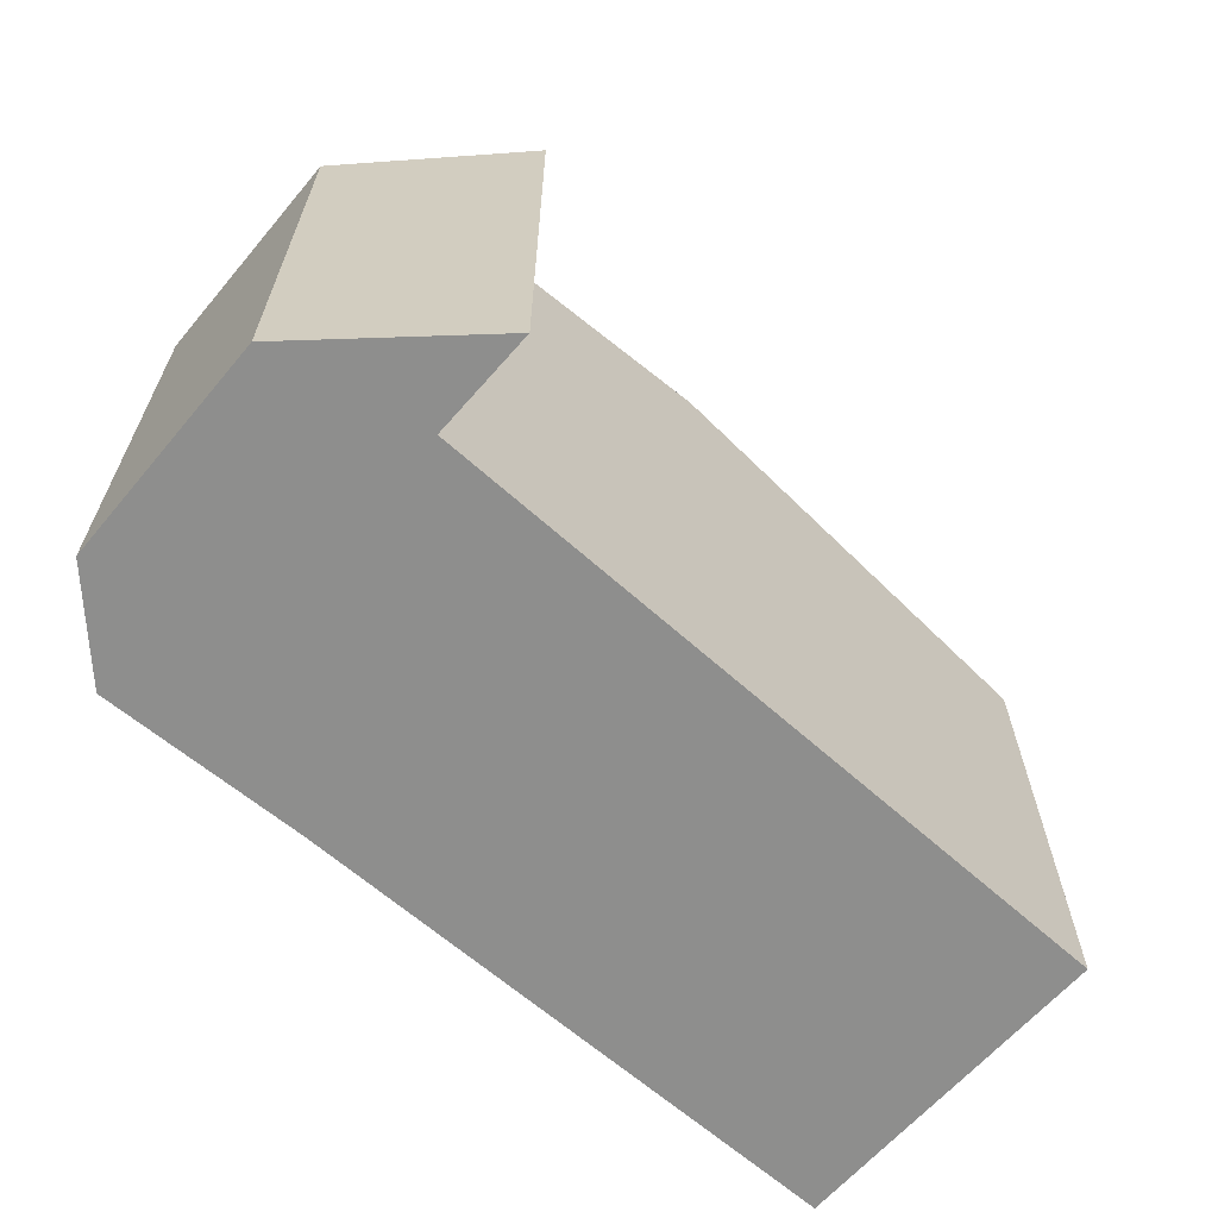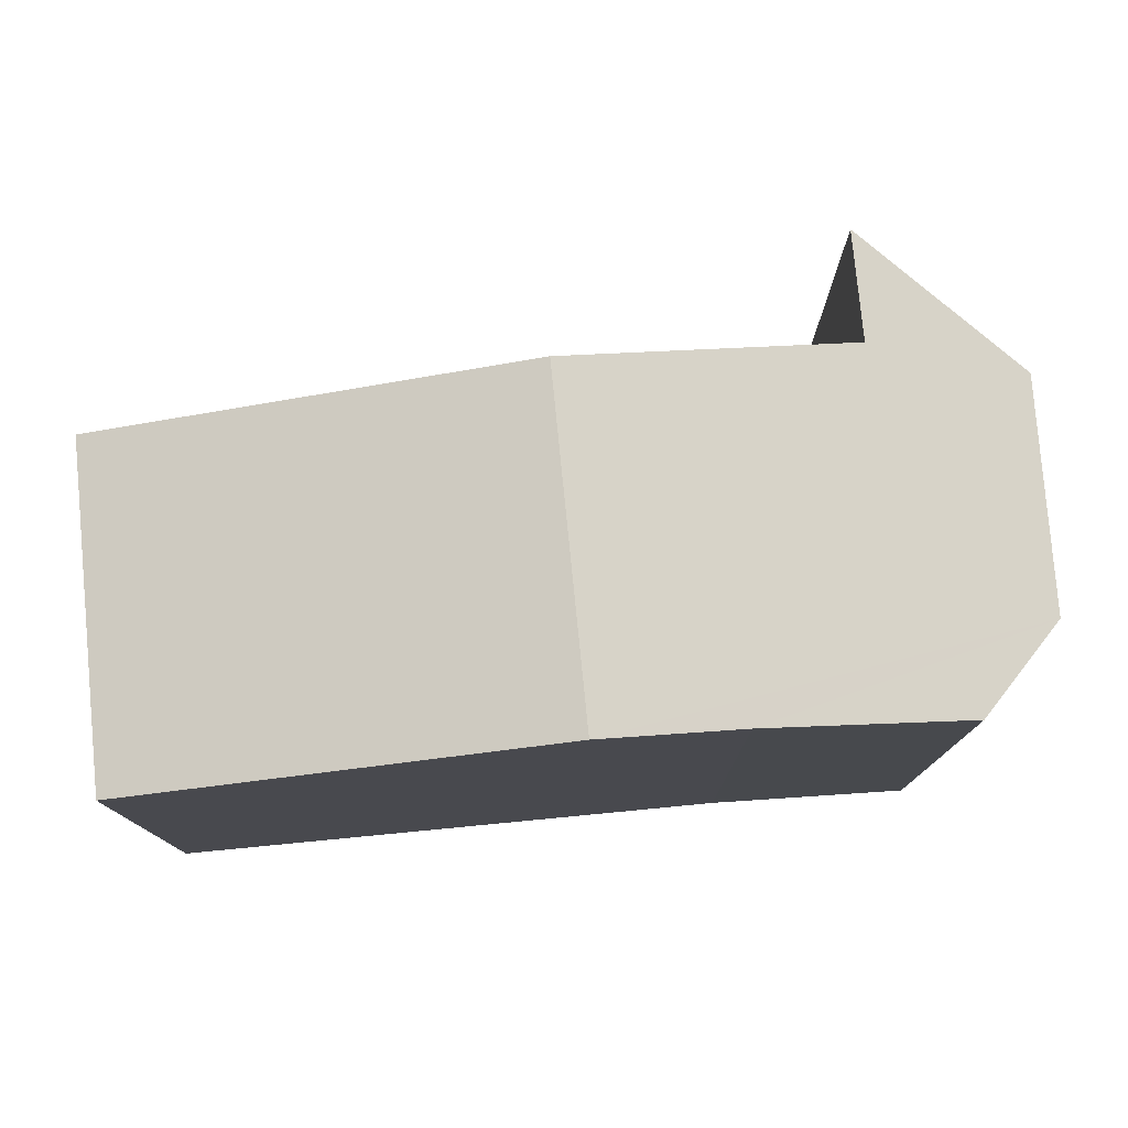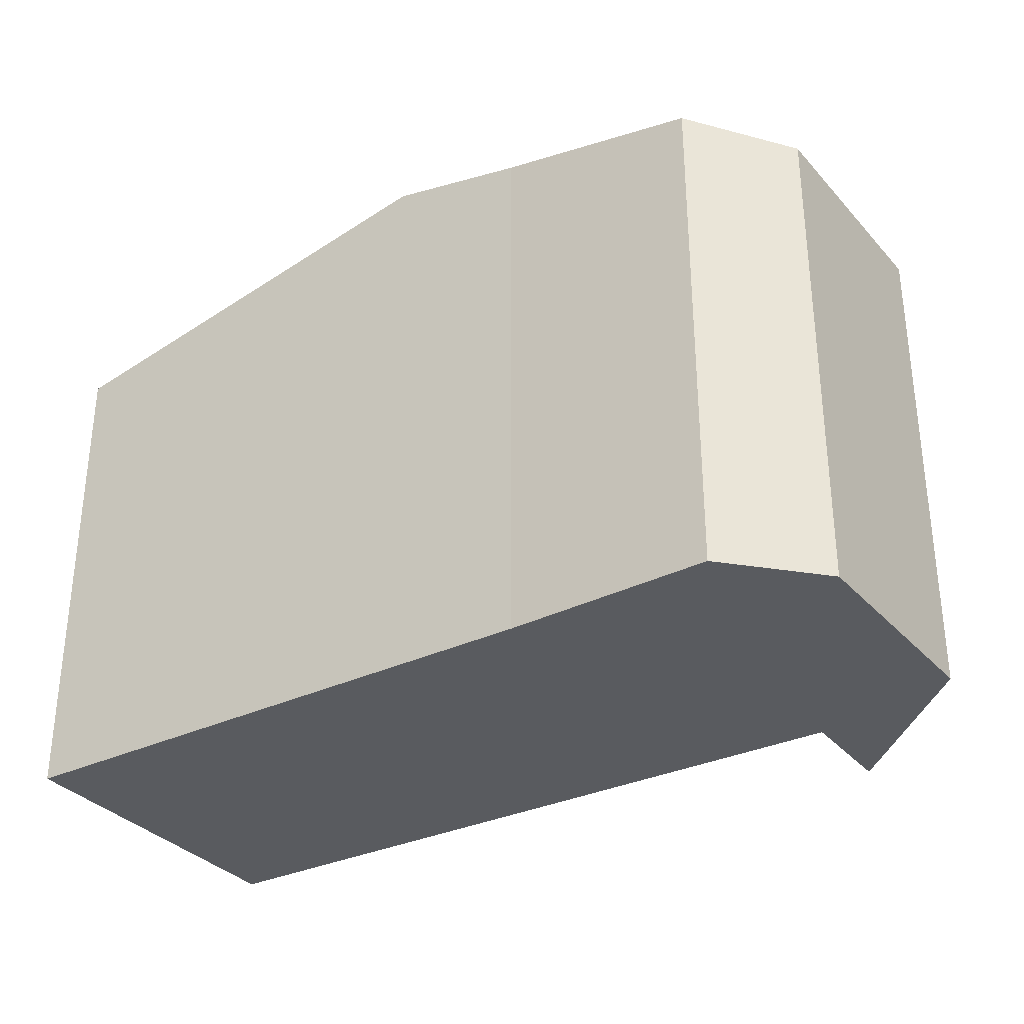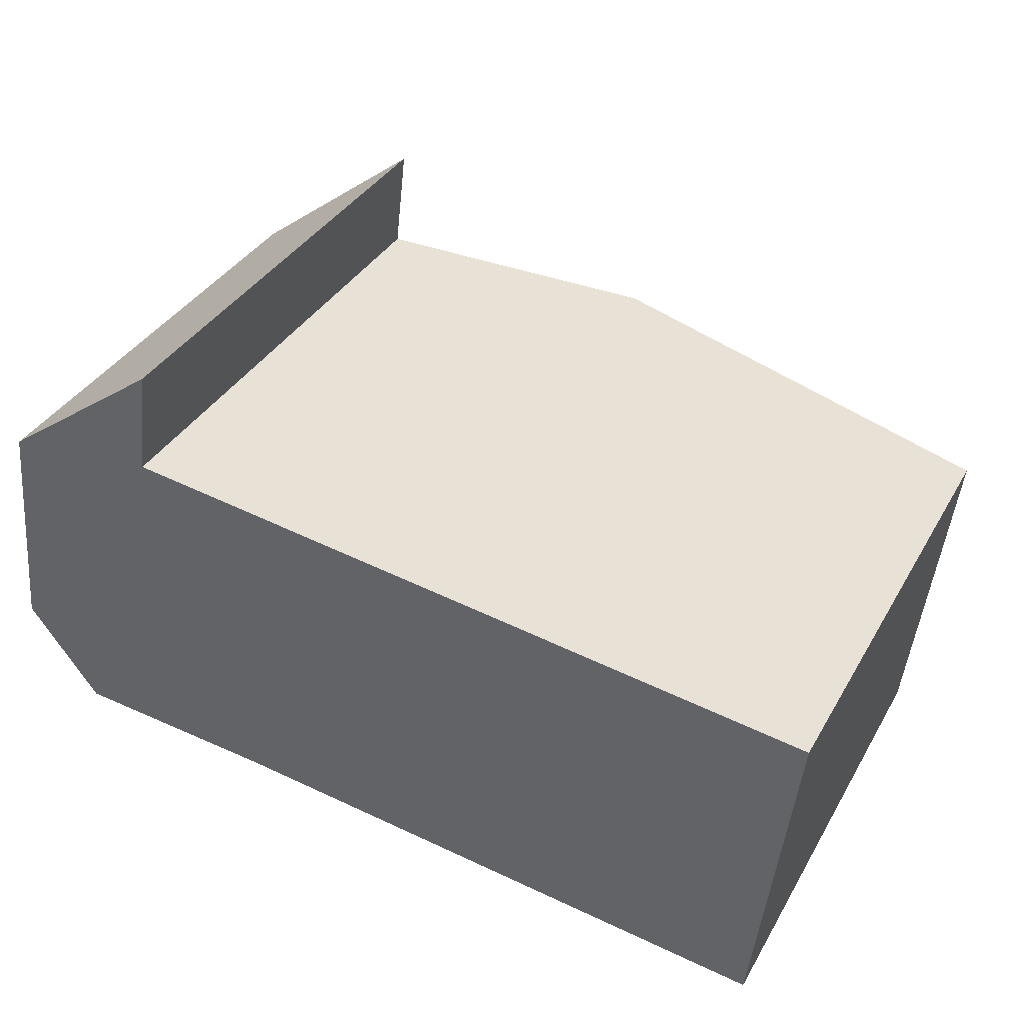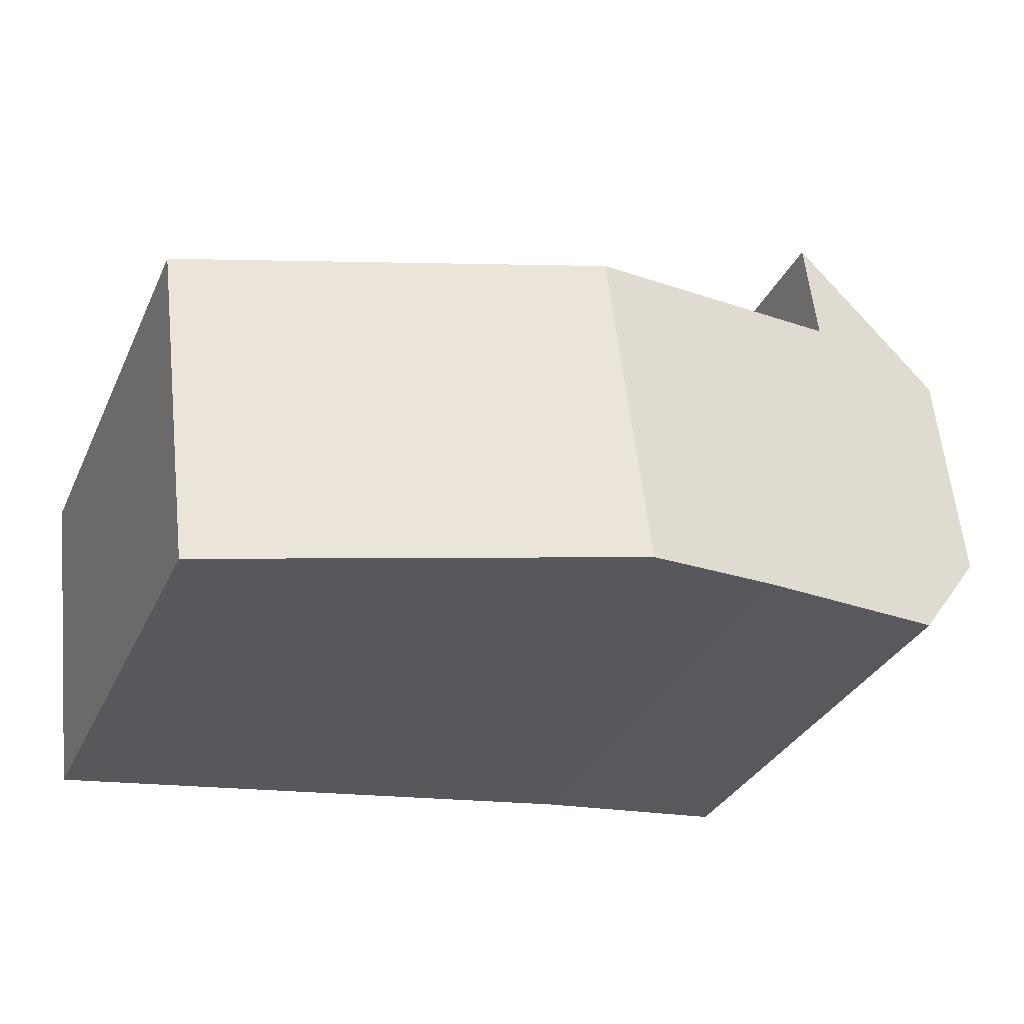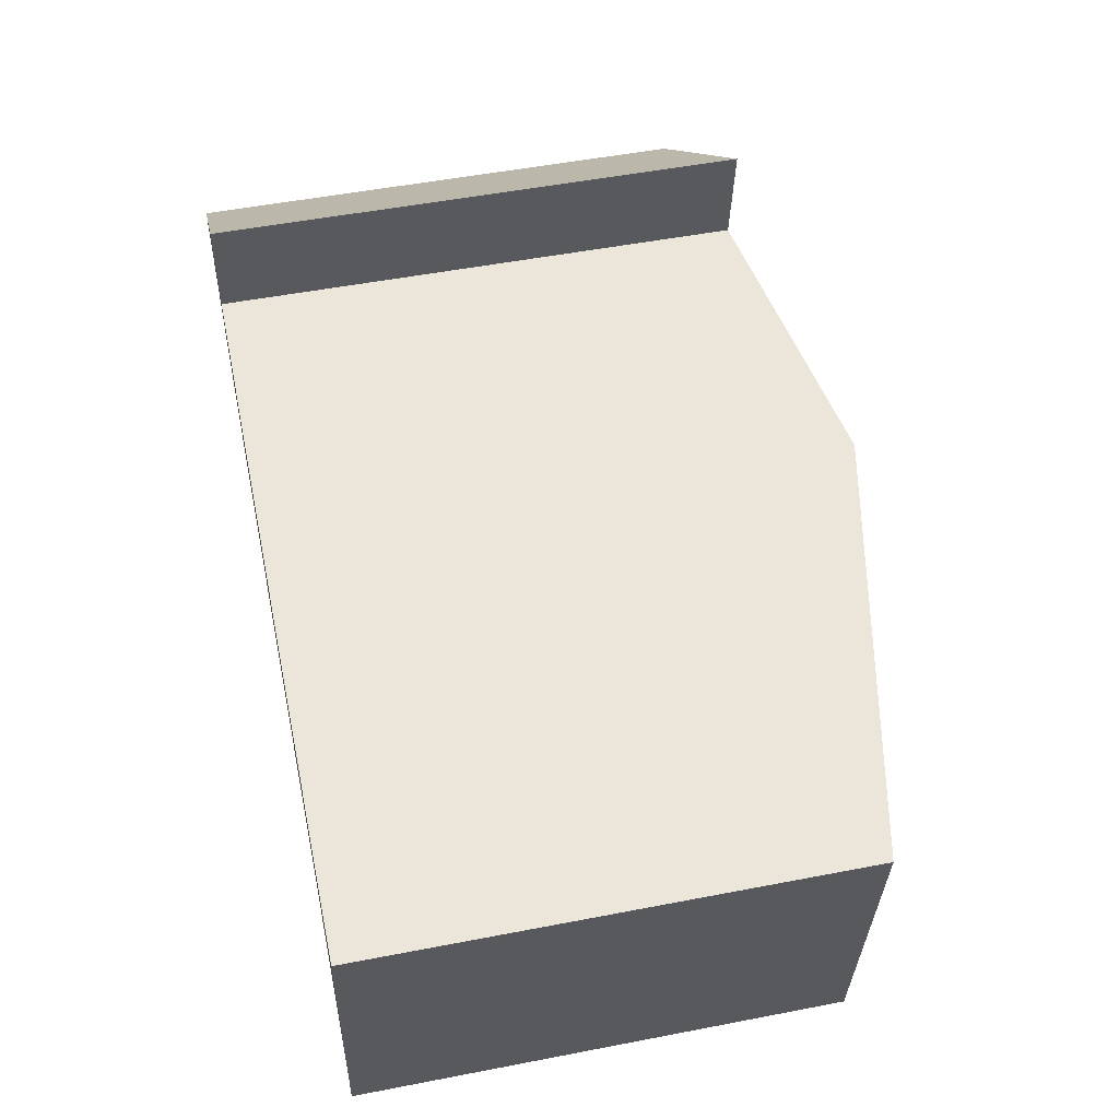
<metadata>
{"format":"obj","ext":"obj","renderer":"f3d","projection":"perspective","resolution":1024,"background":"white","views":[{"elev":-64.9,"azim":-34.5,"up":"+Y"},{"elev":77.6,"azim":-178.7,"up":"+Y"},{"elev":-32.6,"azim":-139.9,"up":"+Y"},{"elev":36.1,"azim":26.4,"up":"+Z"},{"elev":-32.4,"azim":158.0,"up":"+Z"},{"elev":51.2,"azim":78.1,"up":"+Z"}]}
</metadata>
<code>
v  6.52 9.089 -2.036
v  13.86 7.75 2.334
v  13.23 7.75 -2.835
v  11.88 8.145 2.595
v  7.162 9.089 3.221
v  2.951 8.206 5.479
v  2.754 8.207 3.805
v  0.34 7.738 3.552
v  0 7.757 4.75e-16
v  4.339 8.653 -1.776
v  1.128 8.015 -1.489
v  2.951 -3.355e-16 5.479
v  0.34 -2.175e-16 3.552
v  2.754 -2.33e-16 3.805
v  7.162 -1.972e-16 3.221
v  11.88 -1.589e-16 2.595
v  13.86 -1.429e-16 2.334
v  13.23 1.736e-16 -2.835
v  4.339 1.087e-16 -1.776
v  6.52 1.247e-16 -2.036
v  1.128 9.117e-17 -1.489
v  0 0 0
g defaultobject
f 1 2 3
f 2 1 4
f 4 1 5
f 6 7 8
f 9 10 11
f 10 9 1
f 1 9 5
f 5 9 8
f 5 8 7
f 8 12 6
f 12 8 13
f 14 5 7
f 5 14 4
f 4 14 15
f 4 15 2
f 2 15 16
f 2 16 17
f 6 14 7
f 14 6 12
f 17 3 2
f 3 17 18
f 18 1 3
f 1 18 10
f 10 18 19
f 19 18 20
f 19 11 10
f 11 19 21
f 22 8 9
f 8 22 13
f 21 9 11
f 9 21 22
f 13 14 12
f 14 13 21
f 21 13 22
f 16 18 17
f 18 16 20
f 20 16 15
f 20 15 14
f 20 14 19
f 19 14 21

</code>
